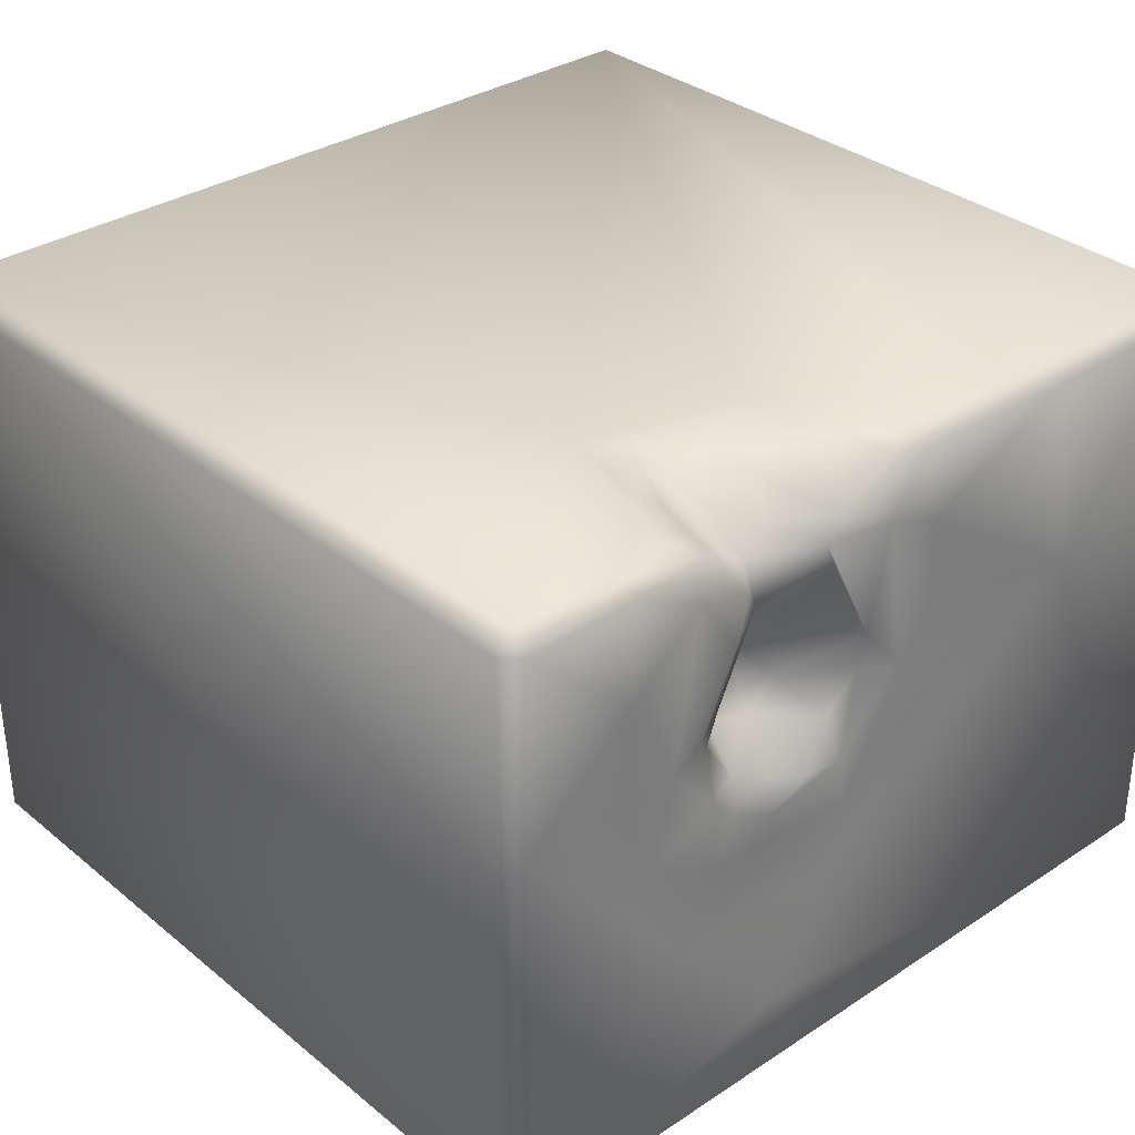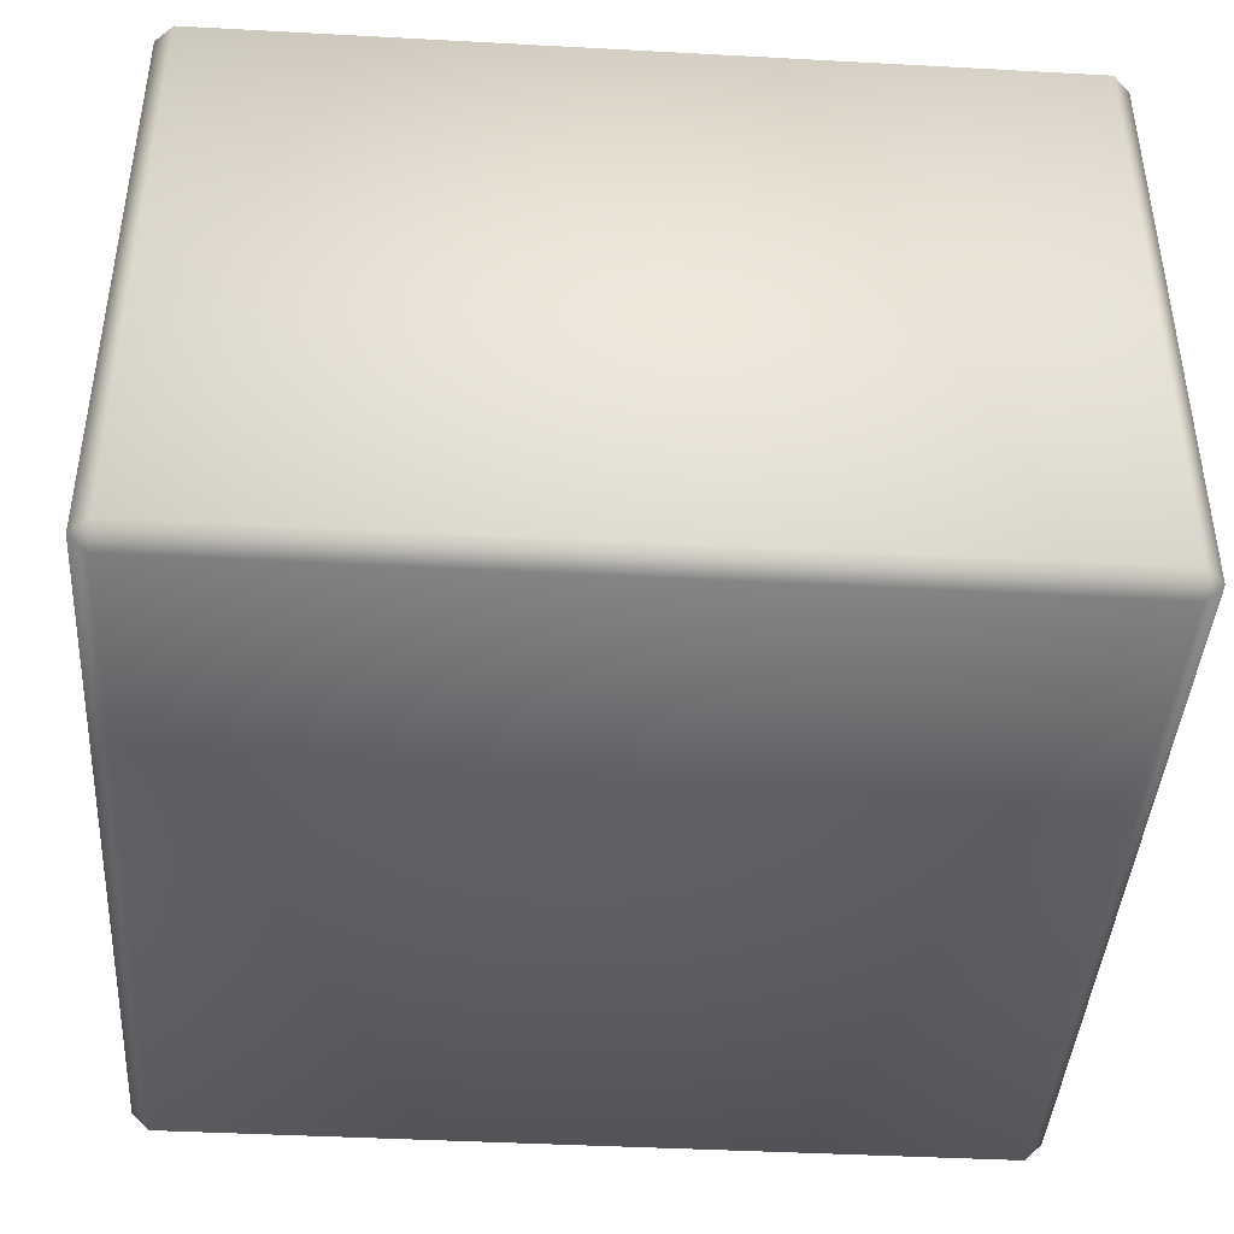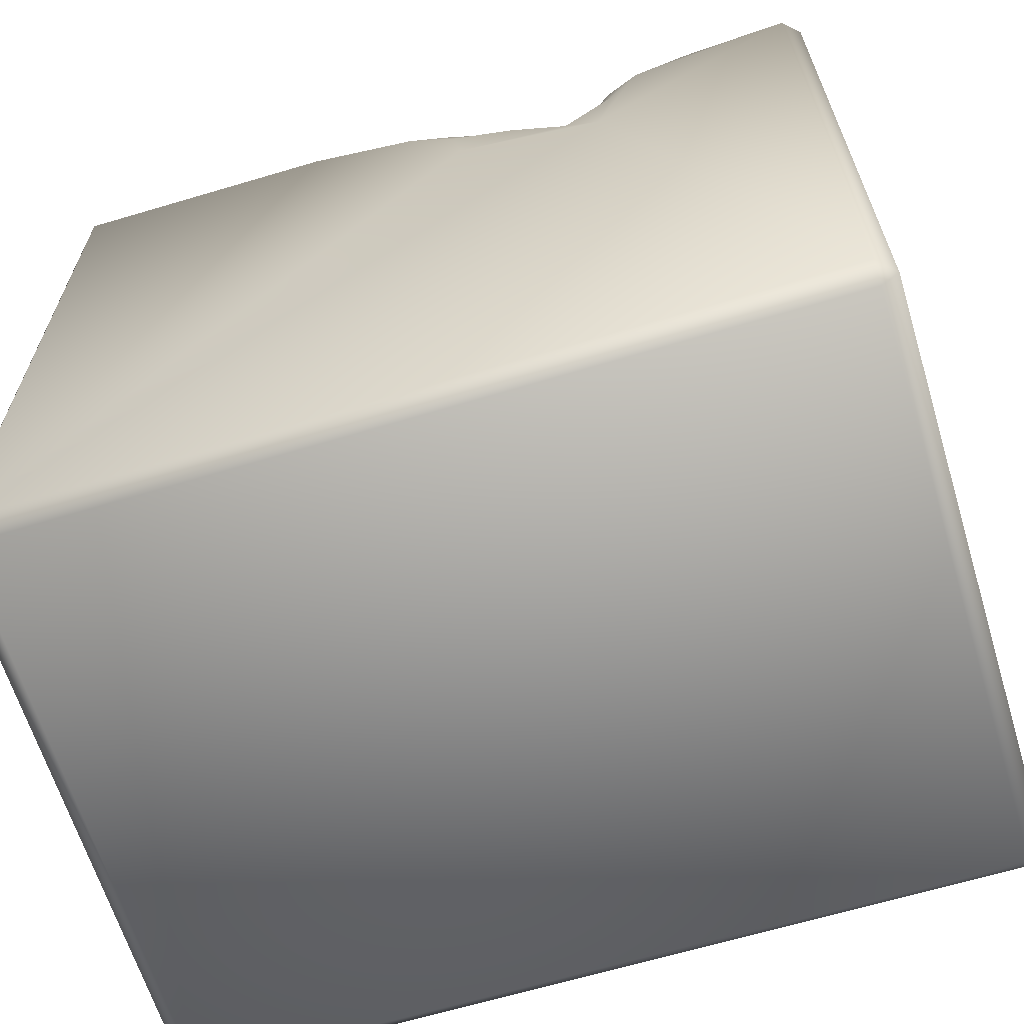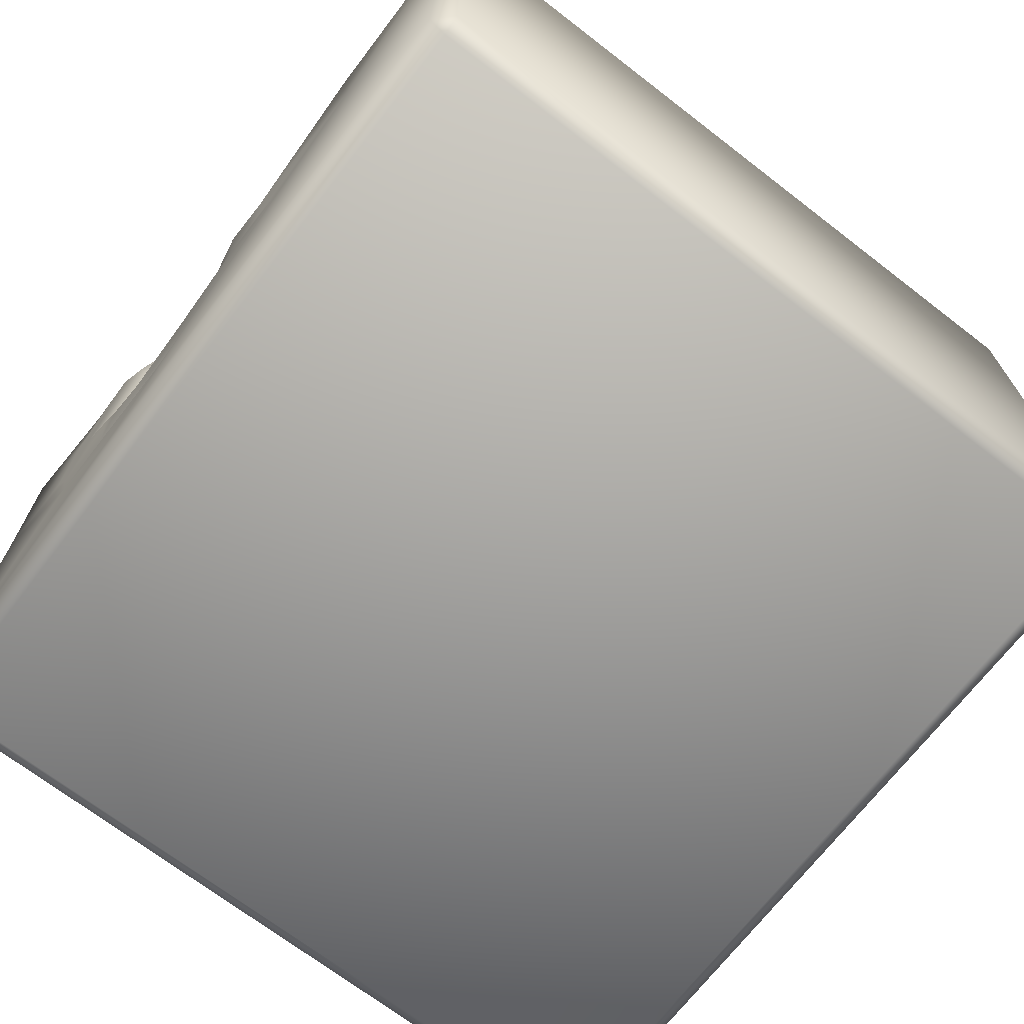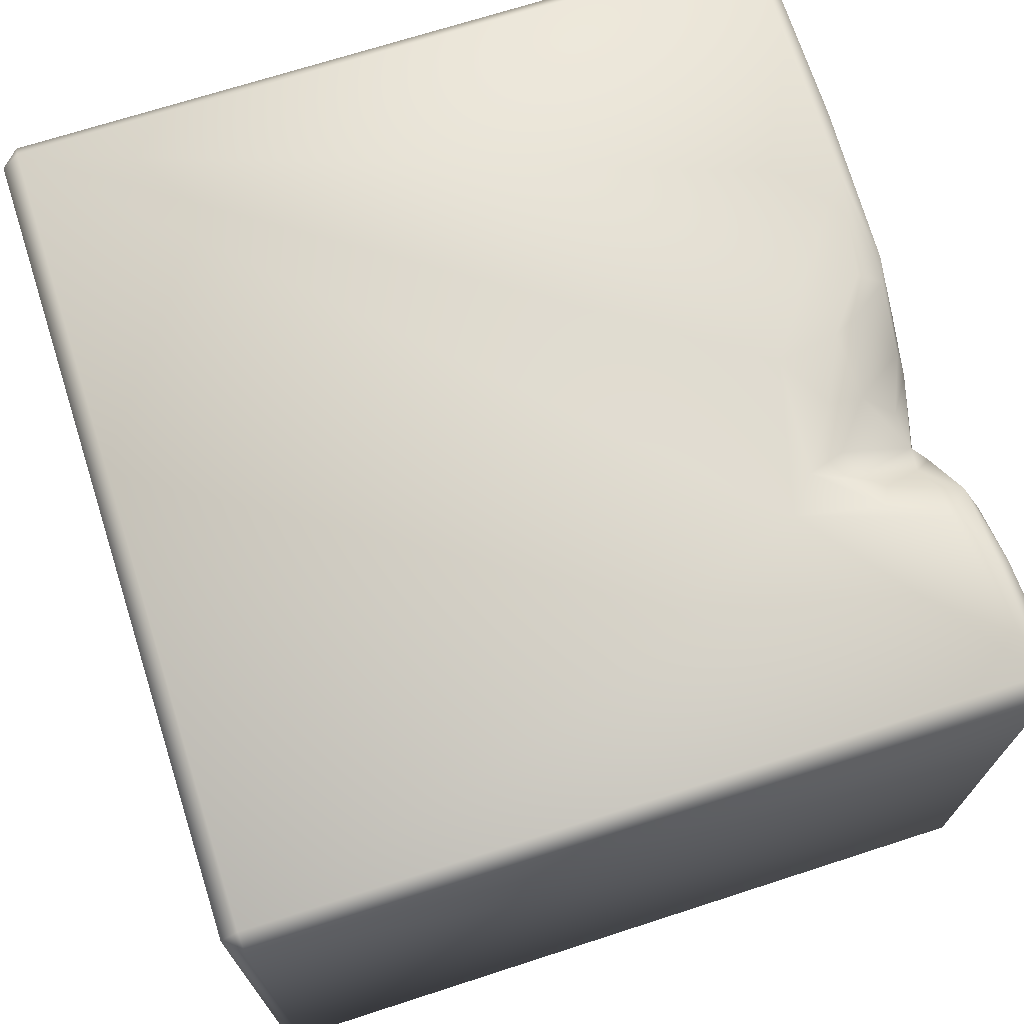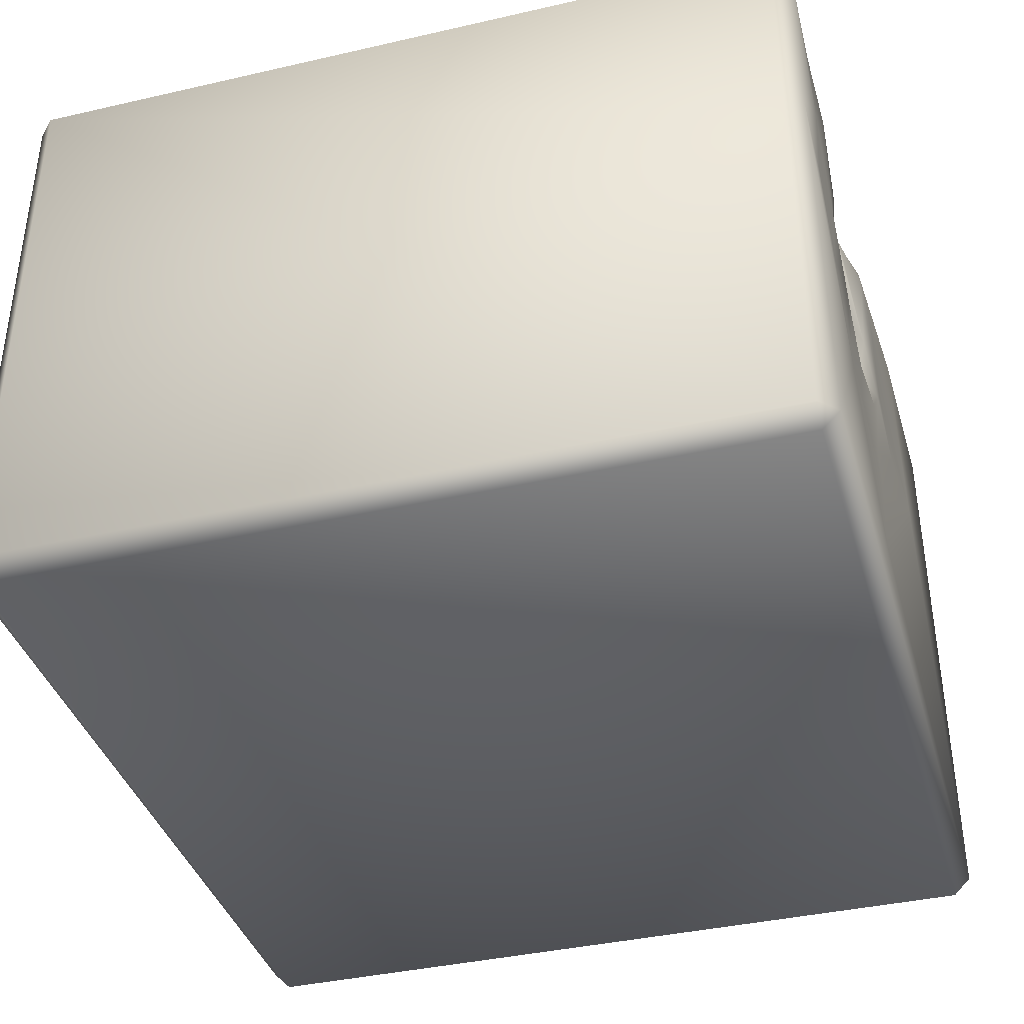
<metadata>
{"format":"obj","ext":"obj","renderer":"f3d","projection":"perspective","resolution":1024,"background":"white","views":[{"elev":33.0,"azim":137.9,"up":"+Z"},{"elev":-42.1,"azim":-3.7,"up":"+Z"},{"elev":-64.5,"azim":17.0,"up":"+Y"},{"elev":-70.2,"azim":-127.6,"up":"+Z"},{"elev":70.5,"azim":72.1,"up":"+Z"},{"elev":-38.7,"azim":106.1,"up":"+Z"}]}
</metadata>
<code>
o Liquid_Domain
v -8.134 -8.756 6.217
v -8.487 -8.756 5.864
v -8.134 -9.109 5.864
v 8.134 -8.756 6.217
v 8.134 -9.109 5.864
v 8.487 -8.756 5.864
v -8.487 -8.756 -5.864
v 8.487 -8.756 -5.864
v 8.134 -9.109 -5.864
v -8.134 -9.109 -5.864
v -8.134 -8.756 -6.217
v 8.134 -8.756 -6.217
v 8.134 6.756 -6.217
v 8.486 6.762 5.862
v -8.487 6.756 -5.864
v -8.487 6.756 5.864
v 0.7349 4.197 6.217
v 3.813 3.369 6.217
v -8.134 6.756 -6.217
v -8.131 6.77 6.219
v 8.485 6.743 1.374
v 1.834 4.826 6.158
v 3.077 3.971 6.149
v 8.487 6.756 -5.864
v 2.781 4.763 5.92
v 3.326 4.904 5.87
v 0.5232 5.458 6.162
v 3.671 5.352 5.857
v 1.818 5.541 5.867
v 4.125 5.113 6.137
v 8.142 6.725 6.206
v 2.79 6.345 4.911
v -2.742 6.737 6.198
v -0.533 6.303 6.154
v 4.732 6.245 6.144
v 0.273 5.977 6.098
v 4.005 6.259 5.872
v 2.147 6.207 5.274
v 3.349 6.224 5.173
v 1.819 6.131 3.393
v 2.425 5.742 2.94
v 2.927 6.041 3.119
v 3.004 5.753 2.204
v 2.211 5.826 1.753
v 3.123 5.961 1.577
v -0.3291 6.776 5.918
v 0.8954 6.752 5.138
v 1.632 6.03 1.903
v 3.704 6.76 2.498
v 3.921 6.761 1.894
v 2.218 6.047 1.387
v 5.852 6.75 6.106
v 4.138 6.78 5.728
v 3.011 6.709 4.493
v 1.061 6.822 4.211
v 2.691 6.564 4.071
v 3.322 6.79 3.429
v 0.3235 6.818 1.819
v 0.9653 6.75 1.085
v 3.385 6.825 1.084
v 2.494 6.892 0.6533
v -8.134 7.109 5.864
v -4.235 7.099 5.865
v -0.9085 6.961 5.844
v 5.785 7.015 5.815
v 8.124 7.101 5.835
v -1.147 7.059 4.337
v 4.464 7.062 5.19
v 1.281 6.804 4.787
v 3.553 7.007 3.879
v 5.898 7.066 3.895
v -4.774 7.108 1.945
v -1.319 7.04 2.498
v -0.01202 7.057 4.766
v 4.987 7.08 2.011
v 6.234 7.039 1.891
v 8.132 7.084 1.939
v 0.341 6.989 2.658
v -8.134 7.109 -5.864
v -0.4669 7.068 1.724
v 4.327 7.007 2.289
v -2.174 7.064 1.349
v 0.9425 7.084 0.3251
v 4.027 7.079 1.025
v 0.6904 7.022 -0.7594
v 1.715 7.017 0.3119
v 3.531 7.074 0.4593
v 2.595 7.064 -0.02356
v 5.435 7.061 0.2549
v 2.454 6.993 -0.6845
v 3.849 7.03 -0.5548
v 1.096 7.069 -2.055
v 4.734 7.095 -1.887
v 2.298 7.107 -4.343
v 8.134 7.109 -5.864
f 3 1 2
f 1 3 4
f 3 5 4
f 4 5 6
f 9 6 5
f 10 3 2
f 7 10 2
f 8 6 9
f 5 3 10
f 9 5 10
f 10 7 11
f 12 10 11
f 9 10 12
f 8 9 12
f 13 8 12
f 14 4 6
f 7 15 11
f 12 11 13
f 16 15 7
f 2 16 7
f 2 1 16
f 31 4 14
f 1 4 18
f 11 15 19
f 1 20 16
f 18 17 1
f 6 8 24
f 18 23 17
f 17 23 22
f 23 25 22
f 23 26 25
f 18 30 23
f 17 33 1
f 23 28 26
f 6 24 21
f 24 8 13
f 17 22 27
f 25 29 22
f 30 28 23
f 4 31 18
f 26 32 25
f 1 33 20
f 17 34 33
f 27 34 17
f 22 29 27
f 18 35 30
f 25 32 29
f 14 6 21
f 27 36 34
f 36 27 29
f 28 30 37
f 30 35 37
f 38 29 32
f 26 28 39
f 39 28 37
f 26 39 32
f 42 43 41
f 48 40 41
f 44 48 41
f 43 44 41
f 43 45 44
f 45 51 44
f 36 46 34
f 18 31 35
f 36 47 46
f 47 36 29
f 38 47 29
f 40 56 41
f 42 41 56
f 43 42 49
f 43 49 50
f 43 50 45
f 48 44 51
f 34 46 33
f 35 53 37
f 35 52 53
f 31 52 35
f 39 37 53
f 47 38 69
f 38 32 69
f 32 39 54
f 39 53 54
f 32 56 69
f 56 55 69
f 54 56 32
f 56 40 55
f 56 54 70
f 56 70 57
f 78 55 40
f 56 57 42
f 48 78 40
f 57 49 42
f 78 48 58
f 58 48 59
f 48 51 59
f 50 60 45
f 59 51 61
f 60 61 51
f 60 51 45
f 11 19 13
f 20 62 16
f 62 20 63
f 20 33 63
f 63 33 64
f 64 33 46
f 53 52 65
f 52 31 66
f 65 52 66
f 31 14 66
f 64 67 63
f 46 47 64
f 65 68 53
f 47 74 64
f 69 74 47
f 68 54 53
f 65 71 68
f 63 72 62
f 67 72 63
f 74 67 64
f 69 78 74
f 68 70 54
f 66 71 65
f 74 73 67
f 75 70 68
f 71 75 68
f 67 73 72
f 69 55 78
f 76 75 71
f 66 14 77
f 66 77 71
f 62 79 16
f 72 79 62
f 74 80 73
f 78 80 74
f 70 81 57
f 81 49 57
f 75 81 70
f 73 82 72
f 58 80 78
f 81 50 49
f 77 76 71
f 14 21 77
f 58 83 80
f 58 59 83
f 60 50 84
f 81 84 50
f 75 84 81
f 73 80 82
f 76 89 75
f 80 85 82
f 86 83 59
f 59 61 86
f 87 61 60
f 84 87 60
f 75 89 84
f 61 88 86
f 87 88 61
f 83 85 80
f 88 83 86
f 84 91 87
f 89 91 84
f 77 89 76
f 77 21 95
f 90 83 88
f 87 91 88
f 77 93 89
f 95 93 77
f 85 92 82
f 90 85 83
f 91 90 88
f 93 90 91
f 89 93 91
f 21 24 95
f 82 92 72
f 90 92 85
f 93 92 90
f 72 94 79
f 92 94 72
f 93 94 92
f 16 79 15
f 93 95 94
f 94 95 79
f 15 79 19
f 13 19 79
f 95 13 79
f 24 13 95

</code>
